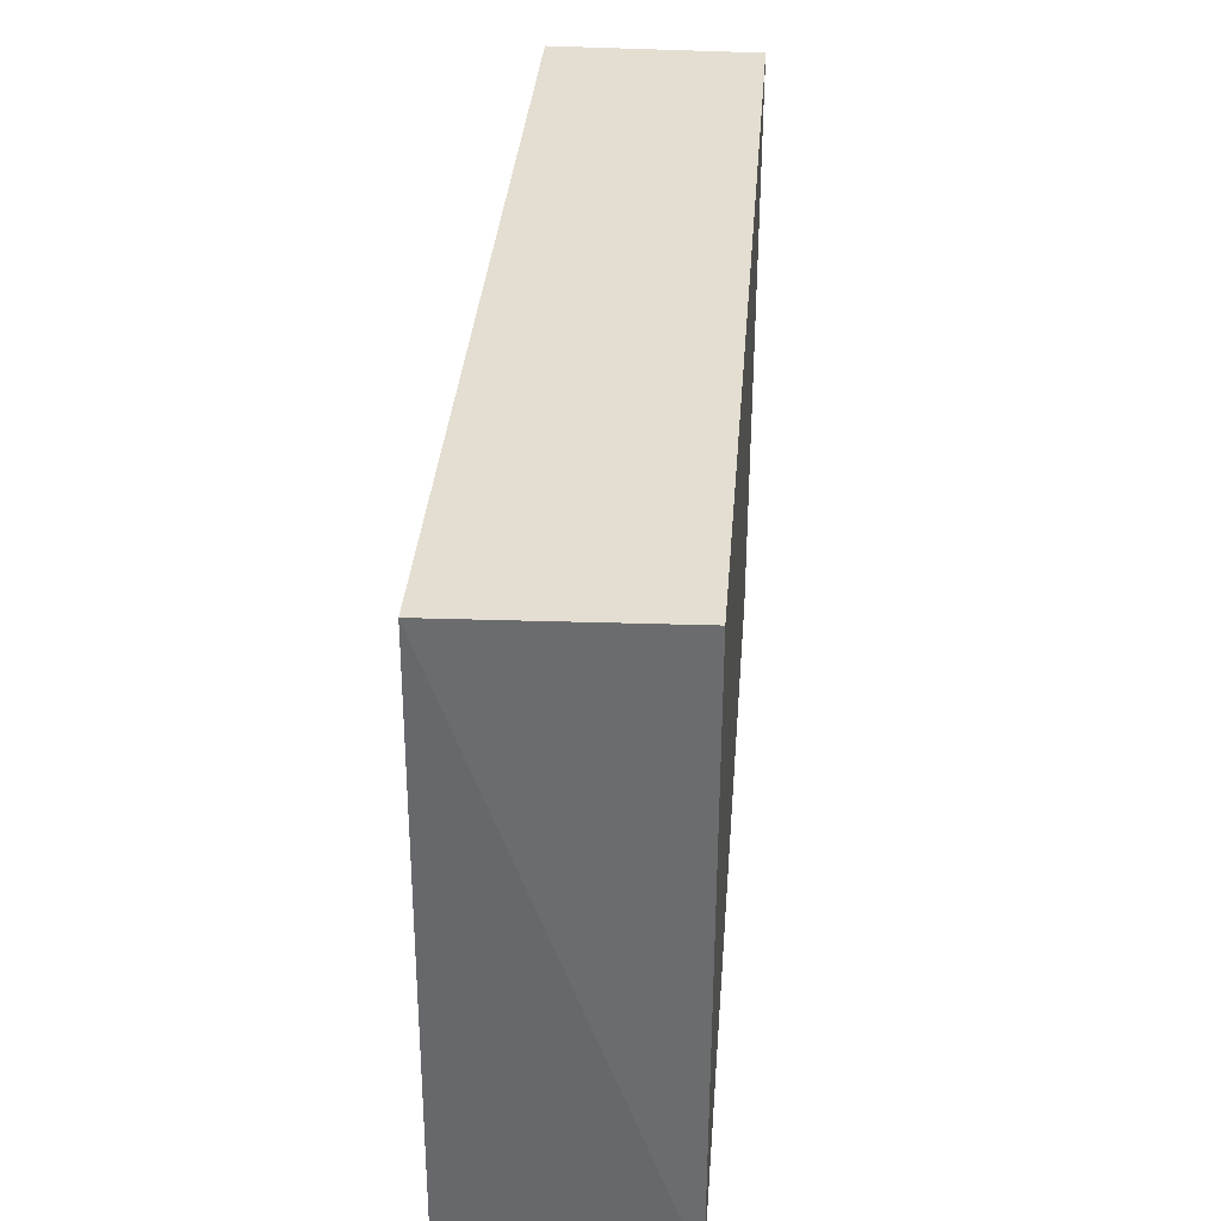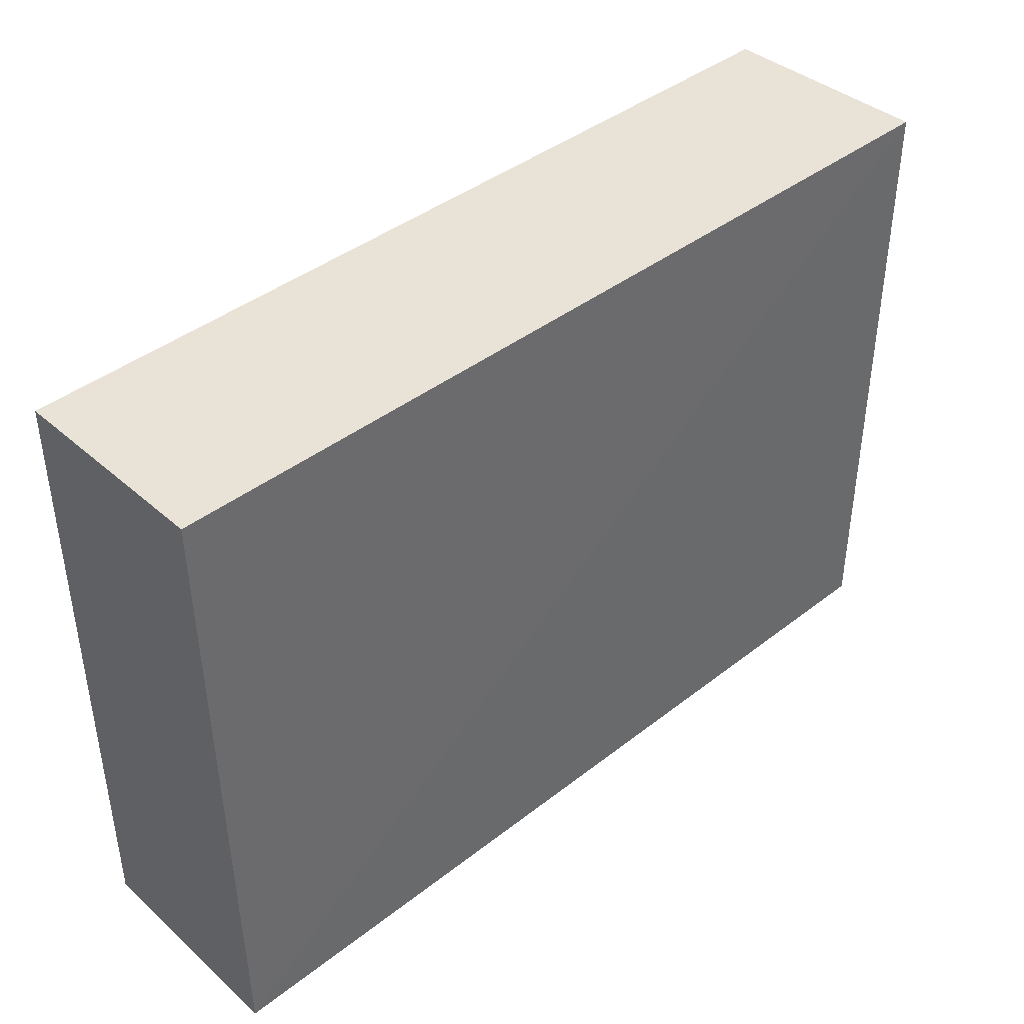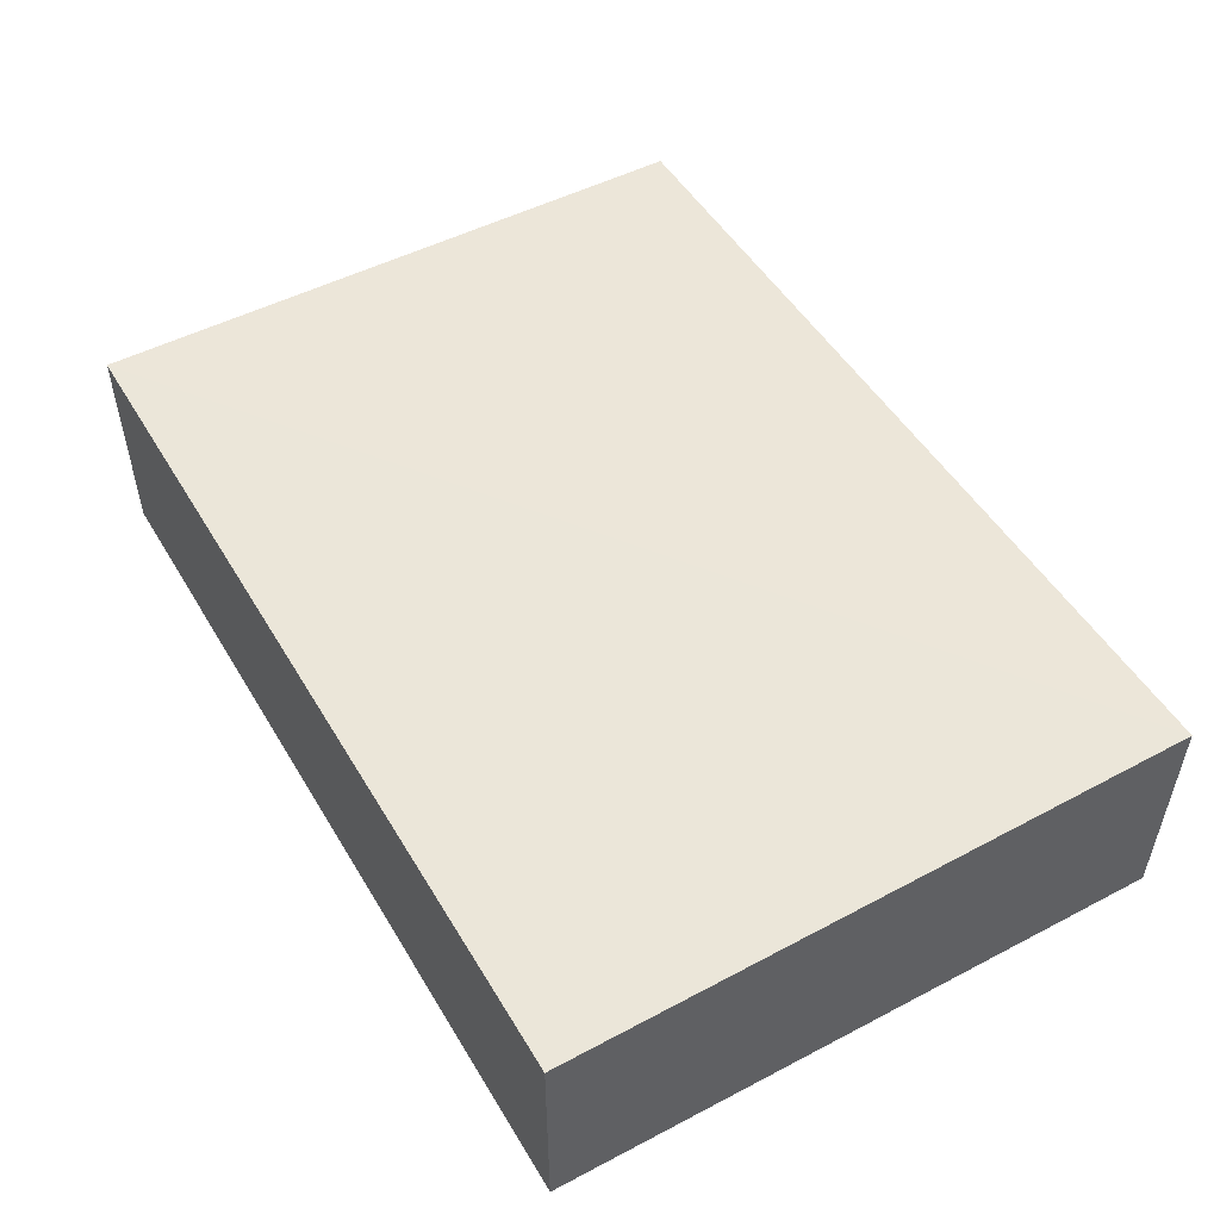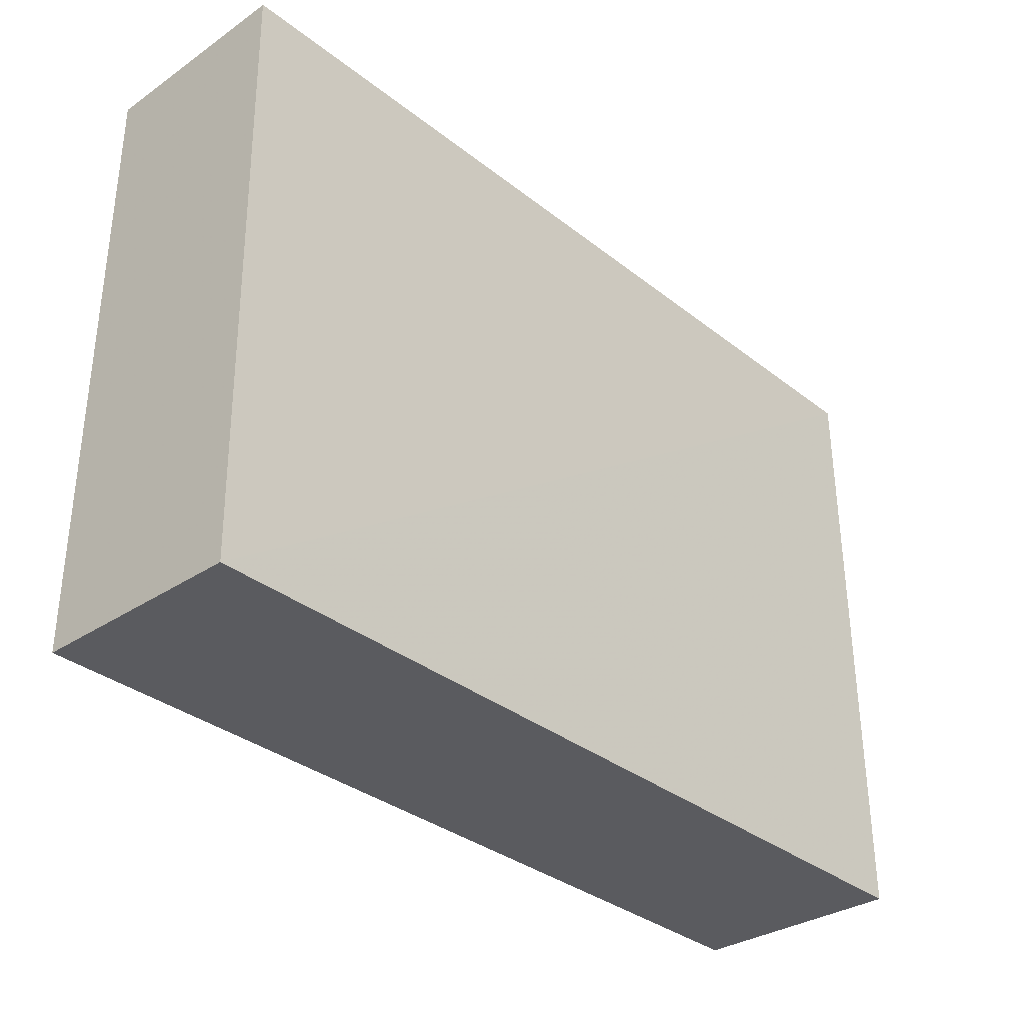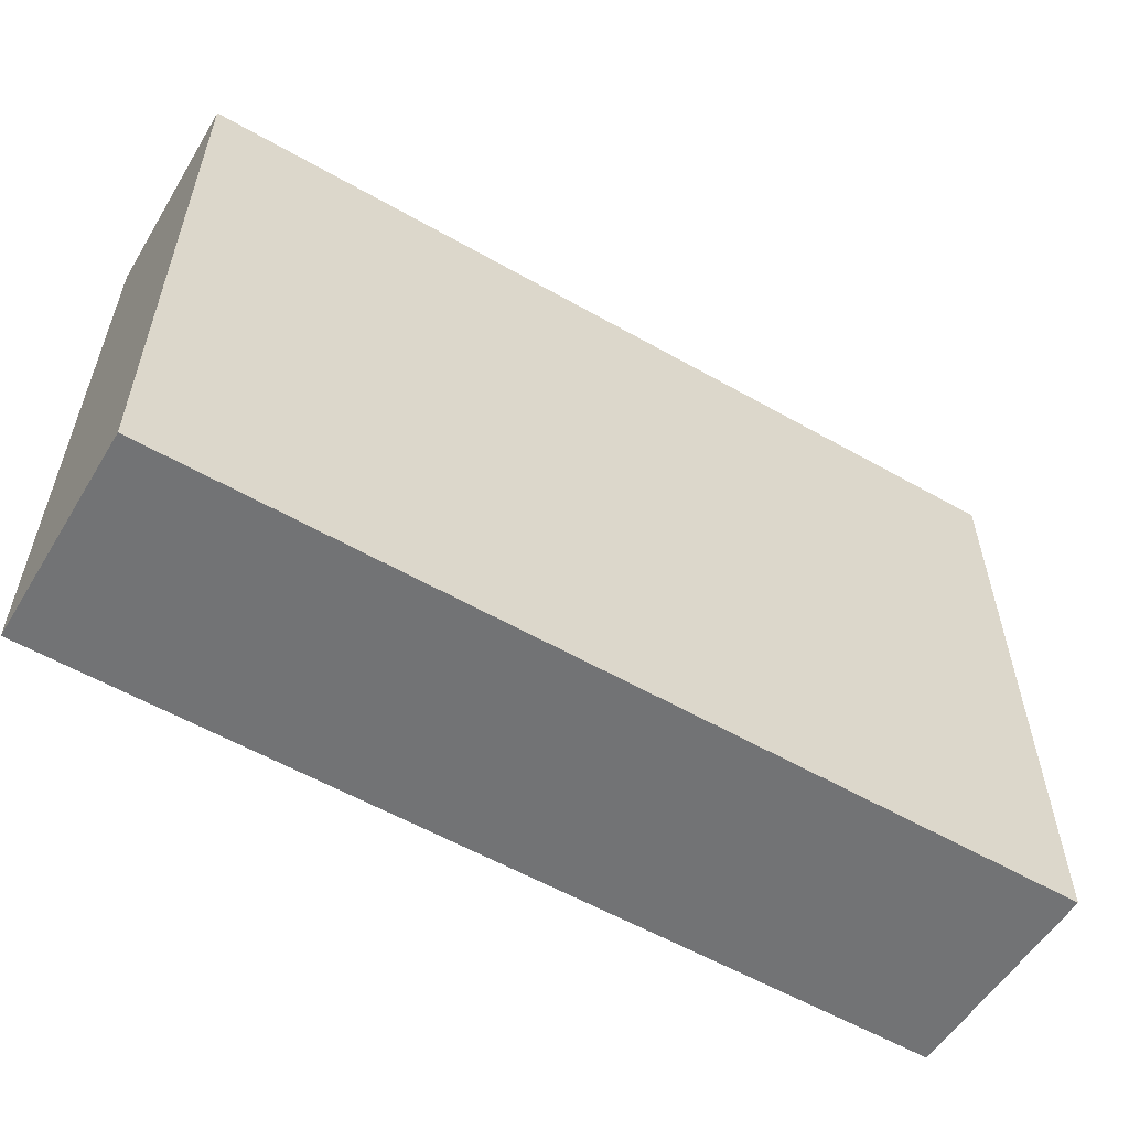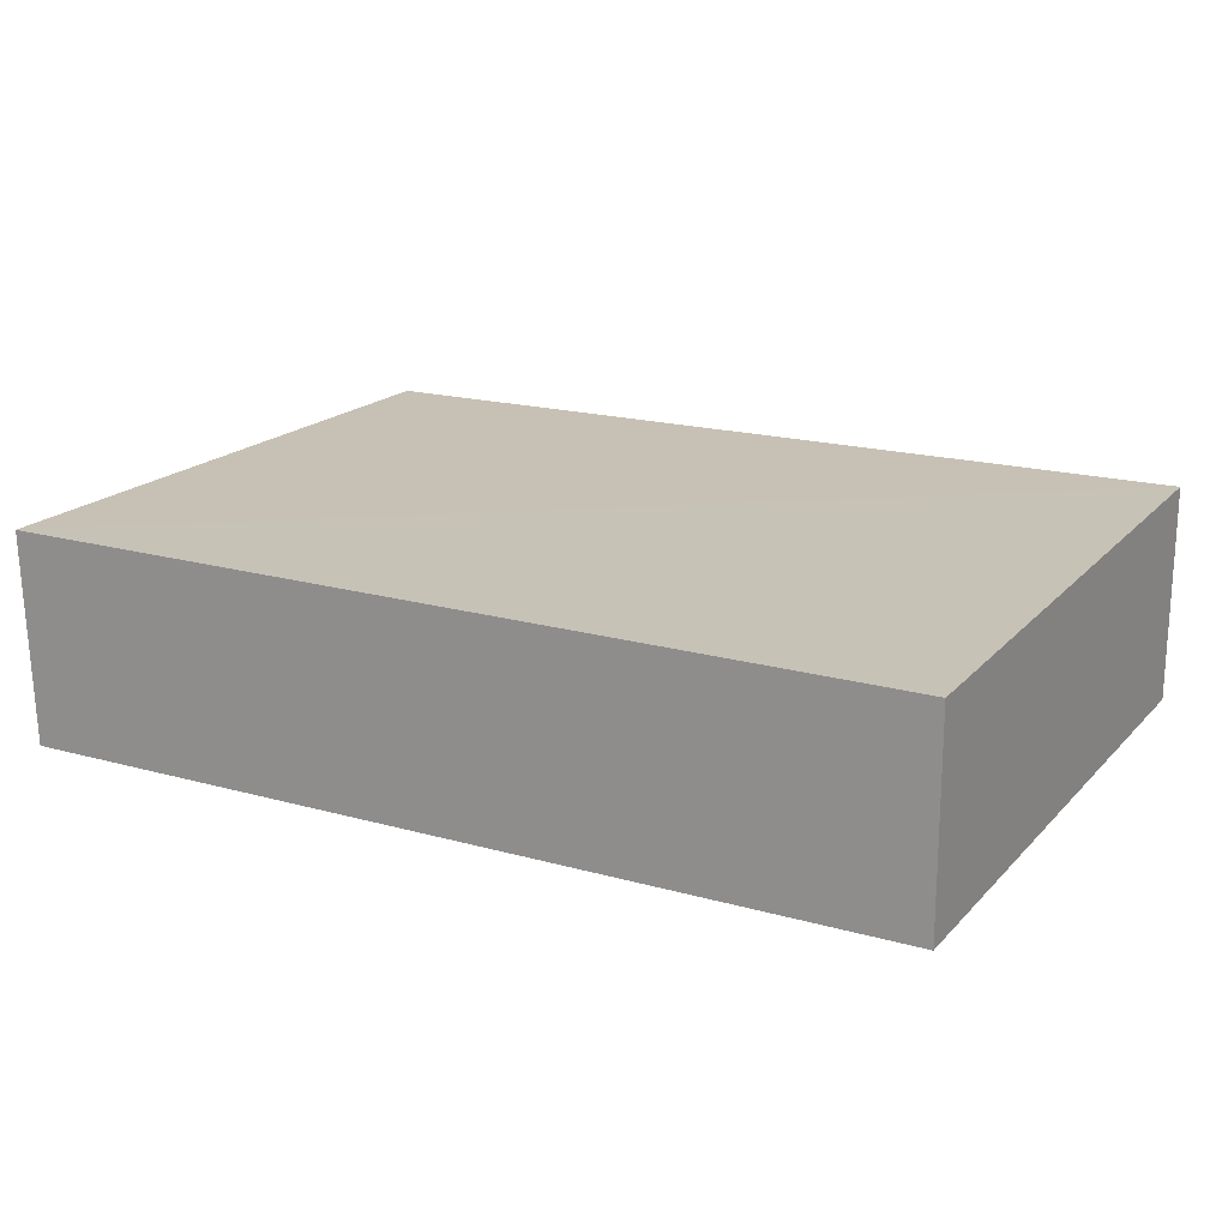
<metadata>
{"format":"obj","ext":"obj","renderer":"f3d","projection":"perspective","resolution":1024,"background":"white","views":[{"elev":36.2,"azim":94.5,"up":"+Y"},{"elev":41.5,"azim":-43.3,"up":"+Y"},{"elev":49.9,"azim":-119.9,"up":"+Z"},{"elev":-33.8,"azim":-46.9,"up":"+Y"},{"elev":-56.7,"azim":-31.0,"up":"+Y"},{"elev":18.1,"azim":-151.4,"up":"+Z"}]}
</metadata>
<code>
v 0.2444 0.5117 0.06946
v 0.2424 0.3553 0.07125
v 0.2424 0.3563 0.01762
v 0.02222 0.5117 0.01762
v 0.02222 0.3553 0.07125
v 0.2424 0.5117 0.01762
v 0.02222 0.5117 0.06826
v 0.02222 0.3563 0.01762
f 1 2 3
f 5 2 1
f 5 3 2
f 6 1 3
f 6 3 4
f 6 4 1
f 7 5 1
f 7 1 4
f 8 4 3
f 8 3 5
f 8 7 4
f 8 5 7

</code>
